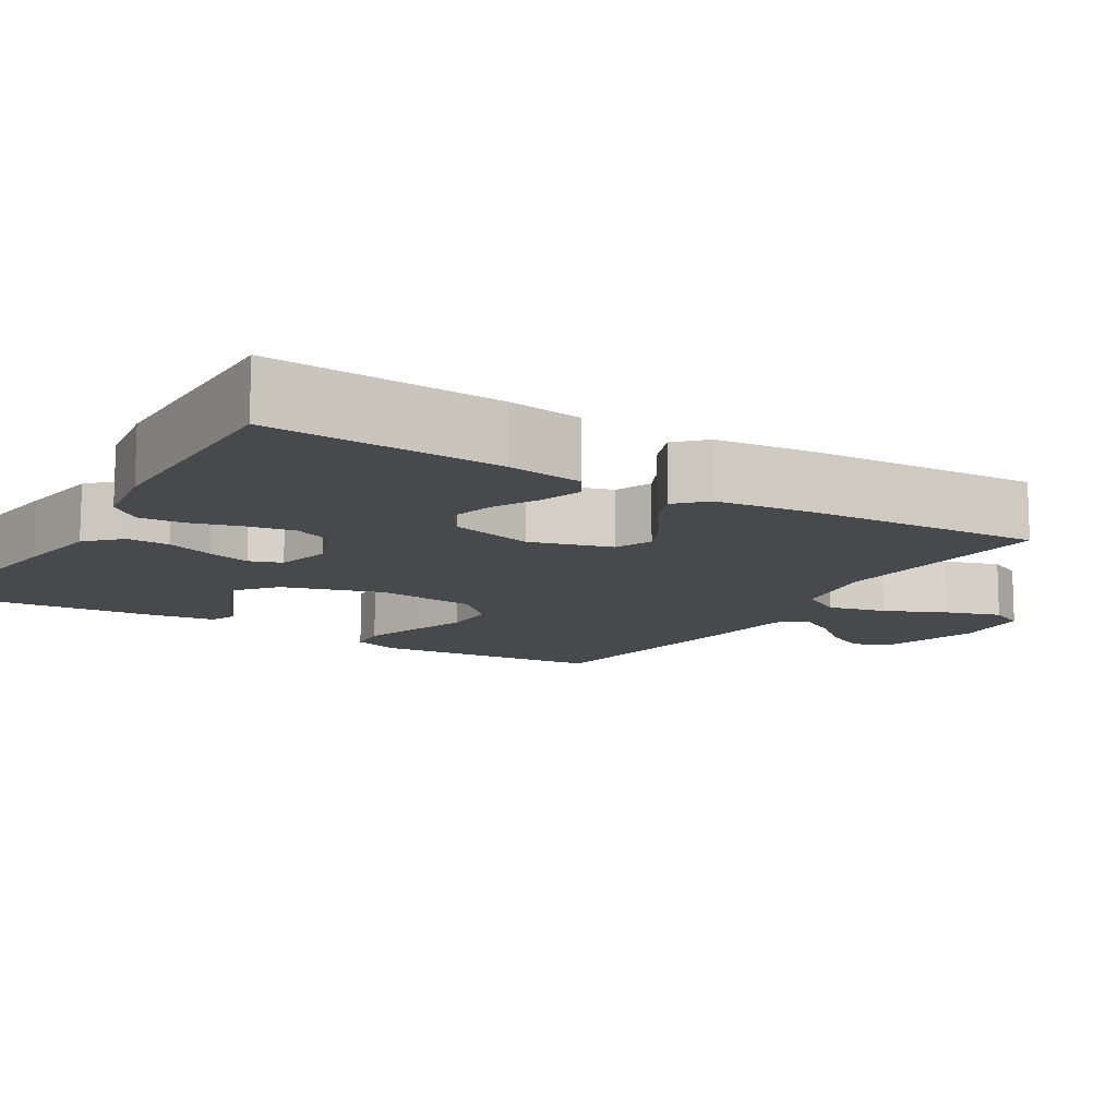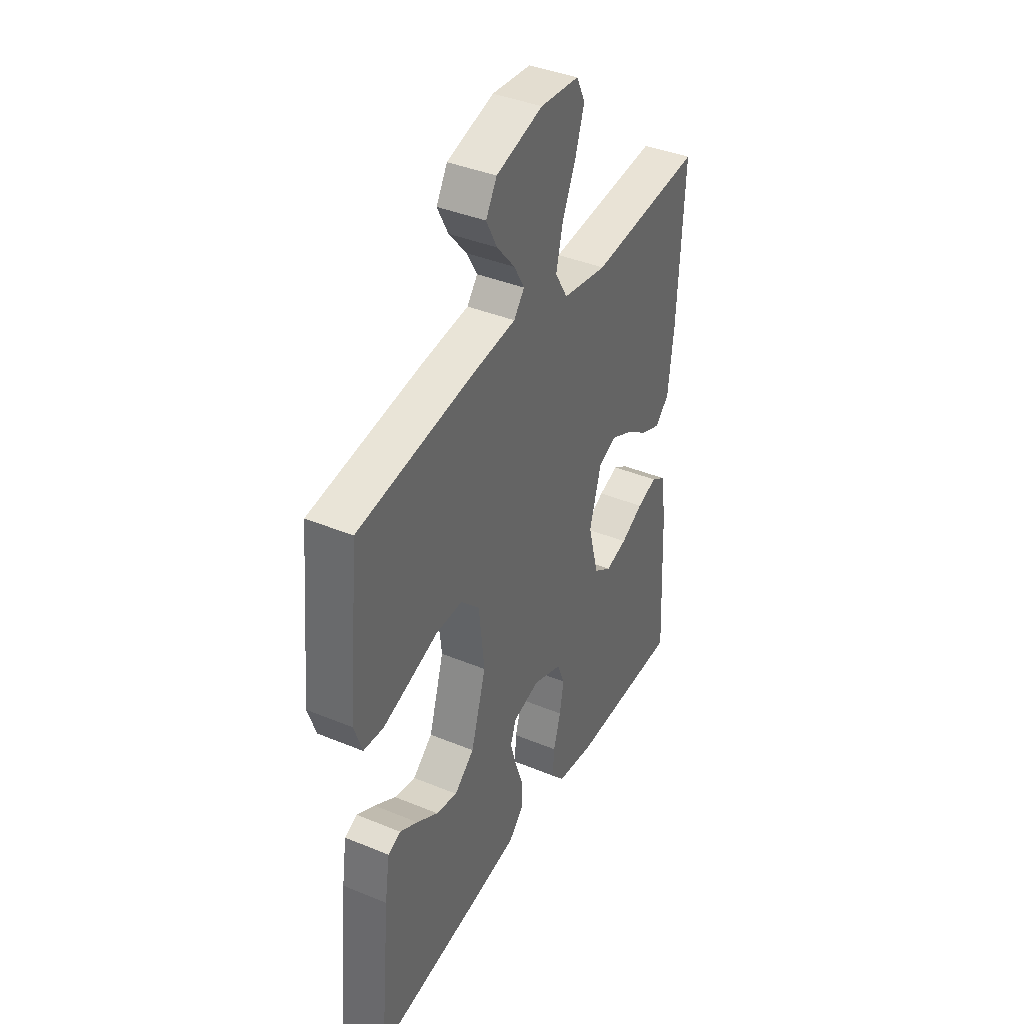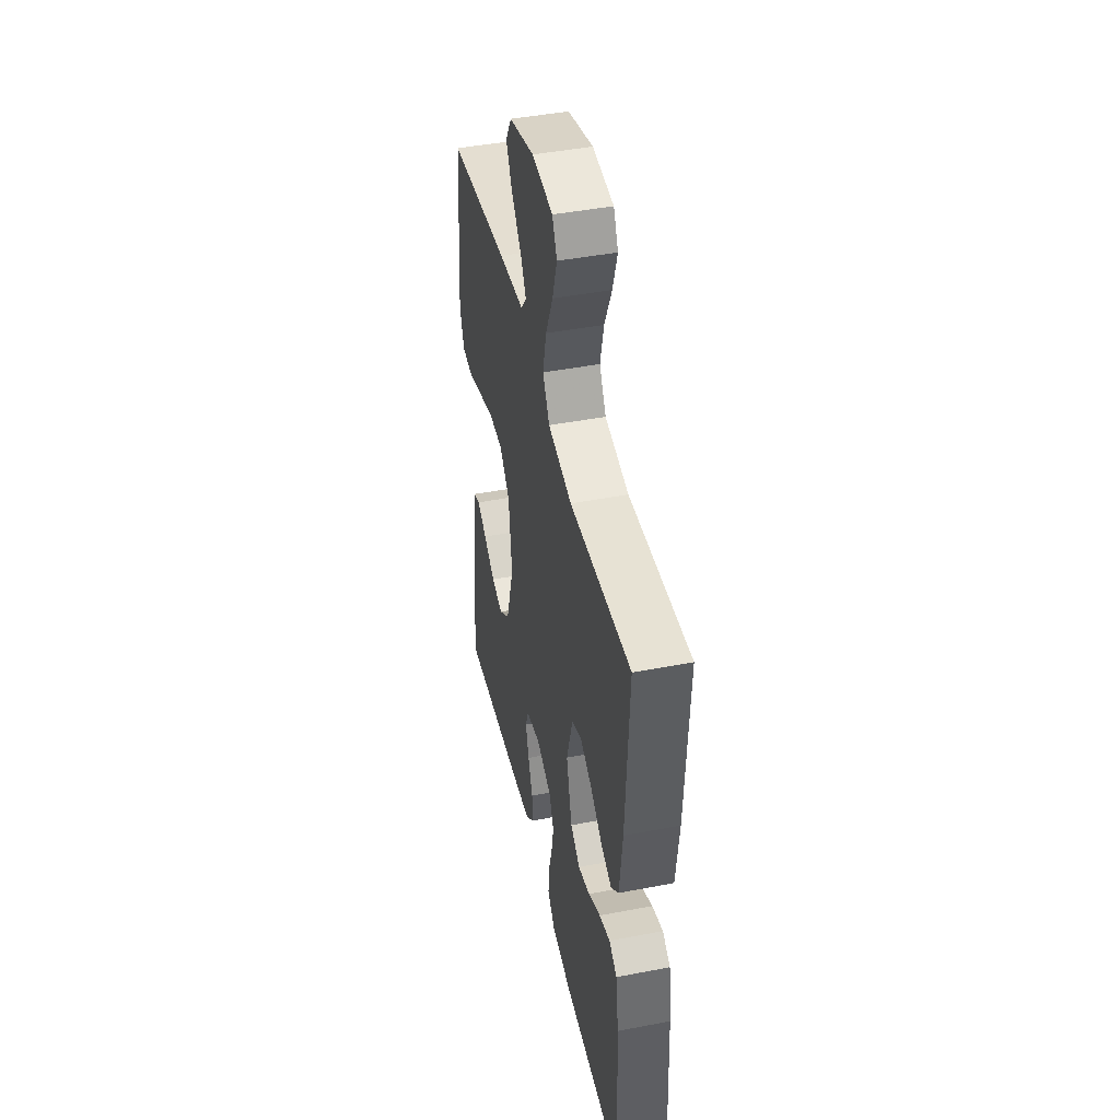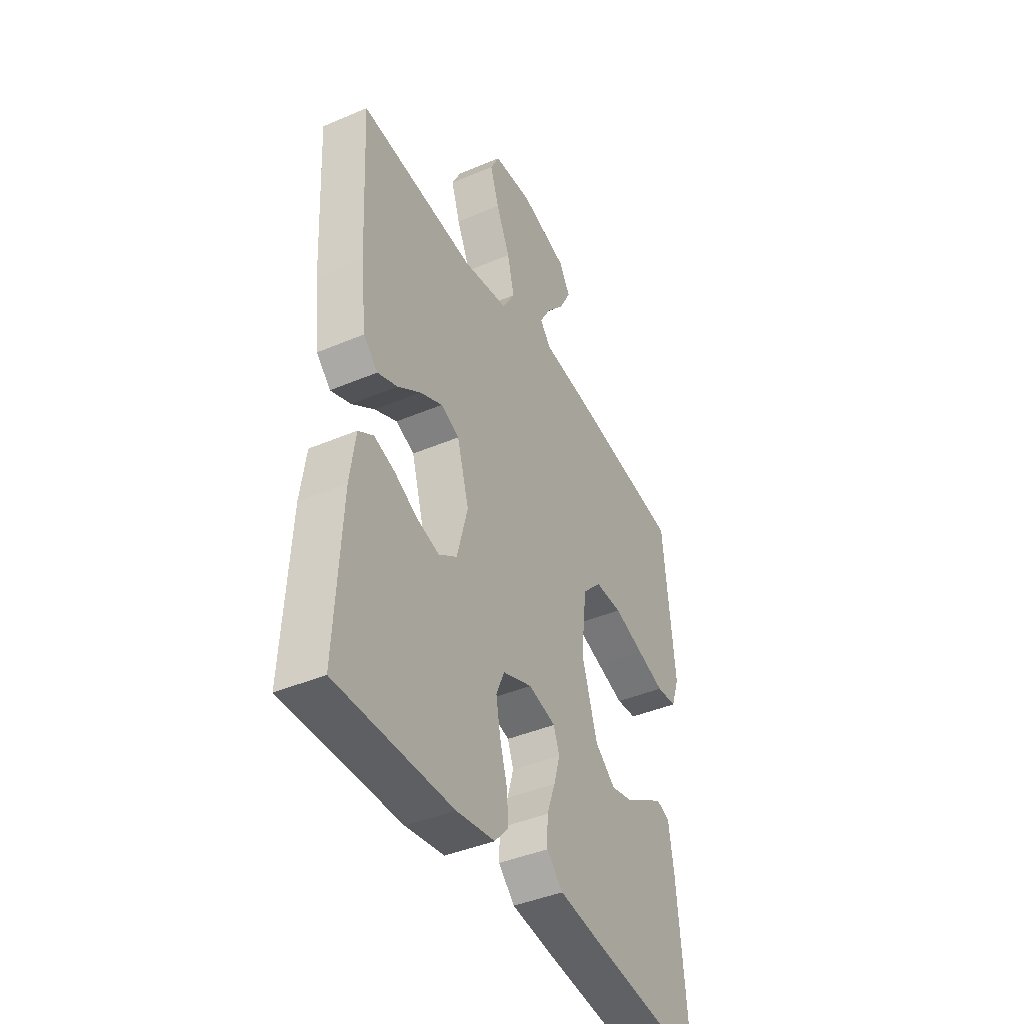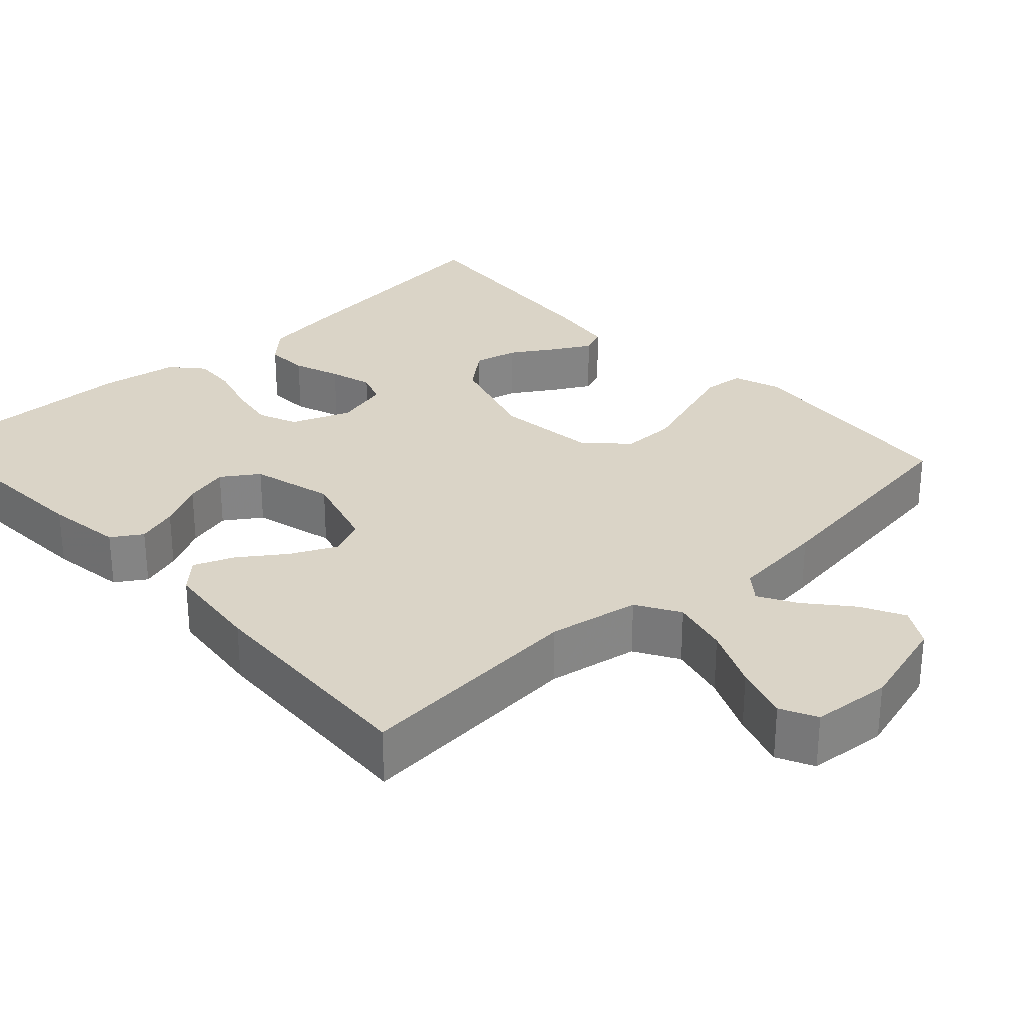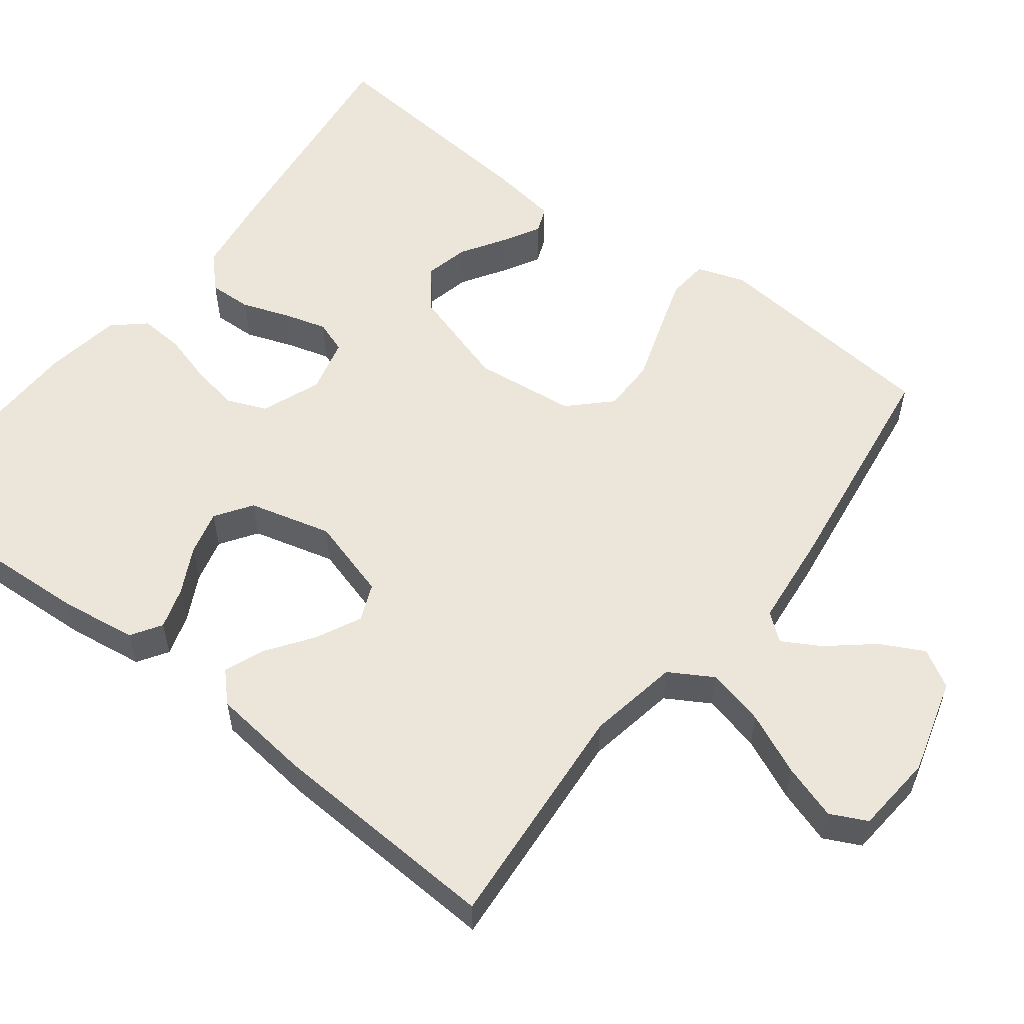
<metadata>
{"format":"obj","ext":"obj","renderer":"f3d","projection":"perspective","resolution":1024,"background":"white","views":[{"elev":-12.1,"azim":-121.5,"up":"+Y"},{"elev":39.5,"azim":117.2,"up":"+Z"},{"elev":44.7,"azim":-102.6,"up":"+Z"},{"elev":-42.0,"azim":-62.9,"up":"+Z"},{"elev":28.9,"azim":-42.9,"up":"+Y"},{"elev":56.0,"azim":-52.5,"up":"+Y"}]}
</metadata>
<code>
v 0.5 0.07 0.5
v 0.529 0.07 0.2
v 0.508 0.07 0.138
v 0.455 0.07 0.133
v 0.383 0.07 0.156
v 0.305 0.07 0.182
v 0.235 0.07 0.182
v 0.185 0.07 0.131
v 0.17 0.07 0
v 0.21 0.07 -0.131
v 0.263 0.07 -0.174
v 0.32 0.07 -0.161
v 0.377 0.07 -0.125
v 0.425 0.07 -0.098
v 0.459 0.07 -0.112
v 0.472 0.07 -0.2
v 0.5 0.07 -0.5
v 0.2 0.07 -0.463
v 0.088 0.07 -0.447
v 0.046 0.07 -0.406
v 0.048 0.07 -0.35
v 0.07 0.07 -0.289
v 0.086 0.07 -0.233
v 0.071 0.07 -0.191
v 0 0.07 -0.173
v -0.077 0.07 -0.203
v -0.098 0.07 -0.254
v -0.087 0.07 -0.316
v -0.068 0.07 -0.381
v -0.064 0.07 -0.439
v -0.1 0.07 -0.48
v -0.2 0.07 -0.496
v -0.5 0.07 -0.5
v -0.484 0.07 -0.2
v -0.47 0.07 -0.101
v -0.431 0.07 -0.076
v -0.377 0.07 -0.093
v -0.317 0.07 -0.124
v -0.259 0.07 -0.139
v -0.212 0.07 -0.107
v -0.184 0.07 0
v -0.215 0.07 0.106
v -0.263 0.07 0.126
v -0.321 0.07 0.098
v -0.38 0.07 0.056
v -0.432 0.07 0.035
v -0.469 0.07 0.071
v -0.484 0.07 0.2
v -0.5 0.07 0.5
v -0.2 0.07 0.476
v -0.082 0.07 0.497
v -0.049 0.07 0.553
v -0.067 0.07 0.628
v -0.103 0.07 0.708
v -0.126 0.07 0.779
v -0.103 0.07 0.826
v 0 0.07 0.835
v 0.124 0.07 0.8
v 0.153 0.07 0.751
v 0.124 0.07 0.695
v 0.076 0.07 0.638
v 0.048 0.07 0.589
v 0.076 0.07 0.554
v 0.2 0.07 0.541
v 0.5 0 0.5
v 0.529 0 0.2
v 0.508 0 0.138
v 0.455 0 0.133
v 0.383 0 0.156
v 0.305 0 0.182
v 0.235 0 0.182
v 0.185 0 0.131
v 0.17 0 0
v 0.21 0 -0.131
v 0.263 0 -0.174
v 0.32 0 -0.161
v 0.377 0 -0.125
v 0.425 0 -0.098
v 0.459 0 -0.112
v 0.472 0 -0.2
v 0.5 0 -0.5
v 0.2 0 -0.463
v 0.088 0 -0.447
v 0.046 0 -0.406
v 0.048 0 -0.35
v 0.07 0 -0.289
v 0.086 0 -0.233
v 0.071 0 -0.191
v 0 0 -0.173
v -0.077 0 -0.203
v -0.098 0 -0.254
v -0.087 0 -0.316
v -0.068 0 -0.381
v -0.064 0 -0.439
v -0.1 0 -0.48
v -0.2 0 -0.496
v -0.5 0 -0.5
v -0.484 0 -0.2
v -0.47 0 -0.101
v -0.431 0 -0.076
v -0.377 0 -0.093
v -0.317 0 -0.124
v -0.259 0 -0.139
v -0.212 0 -0.107
v -0.184 0 0
v -0.215 0 0.106
v -0.263 0 0.126
v -0.321 0 0.098
v -0.38 0 0.056
v -0.432 0 0.035
v -0.469 0 0.071
v -0.484 0 0.2
v -0.5 0 0.5
v -0.2 0 0.476
v -0.082 0 0.497
v -0.049 0 0.553
v -0.067 0 0.628
v -0.103 0 0.708
v -0.126 0 0.779
v -0.103 0 0.826
v 0 0 0.835
v 0.124 0 0.8
v 0.153 0 0.751
v 0.124 0 0.695
v 0.076 0 0.638
v 0.048 0 0.589
v 0.076 0 0.554
v 0.2 0 0.541
f 4 5 6
f 3 4 6
f 2 3 6
f 1 2 6
f 64 1 6
f 63 64 6
f 62 63 6 7
f 59 60 61
f 58 59 61
f 57 58 61
f 56 57 61
f 55 56 61
f 54 55 61
f 53 54 61
f 52 53 61 62
f 62 7 8
f 52 62 8
f 51 52 8
f 48 49 50
f 47 48 50
f 46 47 50
f 45 46 50
f 44 45 50
f 43 44 50 51
f 51 8 9
f 43 51 9
f 42 43 9
f 36 37 38
f 35 36 38
f 34 35 38
f 33 34 38
f 32 33 38
f 31 32 38
f 30 31 38
f 29 30 38
f 28 29 38
f 27 28 38 39
f 26 27 39 40
f 20 21 22
f 19 20 22
f 18 19 22
f 17 18 22
f 16 17 22
f 15 16 22
f 12 13 14 15
f 12 15 22
f 11 12 22 23
f 41 42 9 10
f 25 26 40 41
f 41 10 11
f 25 41 11
f 24 25 11
f 11 23 24
f 70 69 68
f 70 68 67
f 70 67 66
f 70 66 65
f 70 65 128
f 70 128 127
f 71 70 127 126
f 125 124 123
f 125 123 122
f 125 122 121
f 125 121 120
f 125 120 119
f 125 119 118
f 125 118 117
f 126 125 117 116
f 72 71 126
f 72 126 116
f 72 116 115
f 114 113 112
f 114 112 111
f 114 111 110
f 114 110 109
f 114 109 108
f 115 114 108 107
f 73 72 115
f 73 115 107
f 73 107 106
f 102 101 100
f 102 100 99
f 102 99 98
f 102 98 97
f 102 97 96
f 102 96 95
f 102 95 94
f 102 94 93
f 102 93 92
f 103 102 92 91
f 104 103 91 90
f 86 85 84
f 86 84 83
f 86 83 82
f 86 82 81
f 86 81 80
f 86 80 79
f 79 78 77 76
f 86 79 76
f 87 86 76 75
f 74 73 106 105
f 105 104 90 89
f 75 74 105
f 75 105 89
f 75 89 88
f 88 87 75
f 1 65 66 2
f 2 66 67 3
f 3 67 68 4
f 4 68 69 5
f 5 69 70 6
f 6 70 71 7
f 7 71 72 8
f 8 72 73 9
f 9 73 74 10
f 10 74 75 11
f 11 75 76 12
f 12 76 77 13
f 13 77 78 14
f 14 78 79 15
f 15 79 80 16
f 16 80 81 17
f 17 81 82 18
f 18 82 83 19
f 19 83 84 20
f 20 84 85 21
f 21 85 86 22
f 22 86 87 23
f 23 87 88 24
f 24 88 89 25
f 25 89 90 26
f 26 90 91 27
f 27 91 92 28
f 28 92 93 29
f 29 93 94 30
f 30 94 95 31
f 31 95 96 32
f 32 96 97 33
f 33 97 98 34
f 34 98 99 35
f 35 99 100 36
f 36 100 101 37
f 37 101 102 38
f 38 102 103 39
f 39 103 104 40
f 40 104 105 41
f 41 105 106 42
f 42 106 107 43
f 43 107 108 44
f 44 108 109 45
f 45 109 110 46
f 46 110 111 47
f 47 111 112 48
f 48 112 113 49
f 49 113 114 50
f 50 114 115 51
f 51 115 116 52
f 52 116 117 53
f 53 117 118 54
f 54 118 119 55
f 55 119 120 56
f 56 120 121 57
f 57 121 122 58
f 58 122 123 59
f 59 123 124 60
f 60 124 125 61
f 61 125 126 62
f 62 126 127 63
f 63 127 128 64
f 64 128 65 1

</code>
